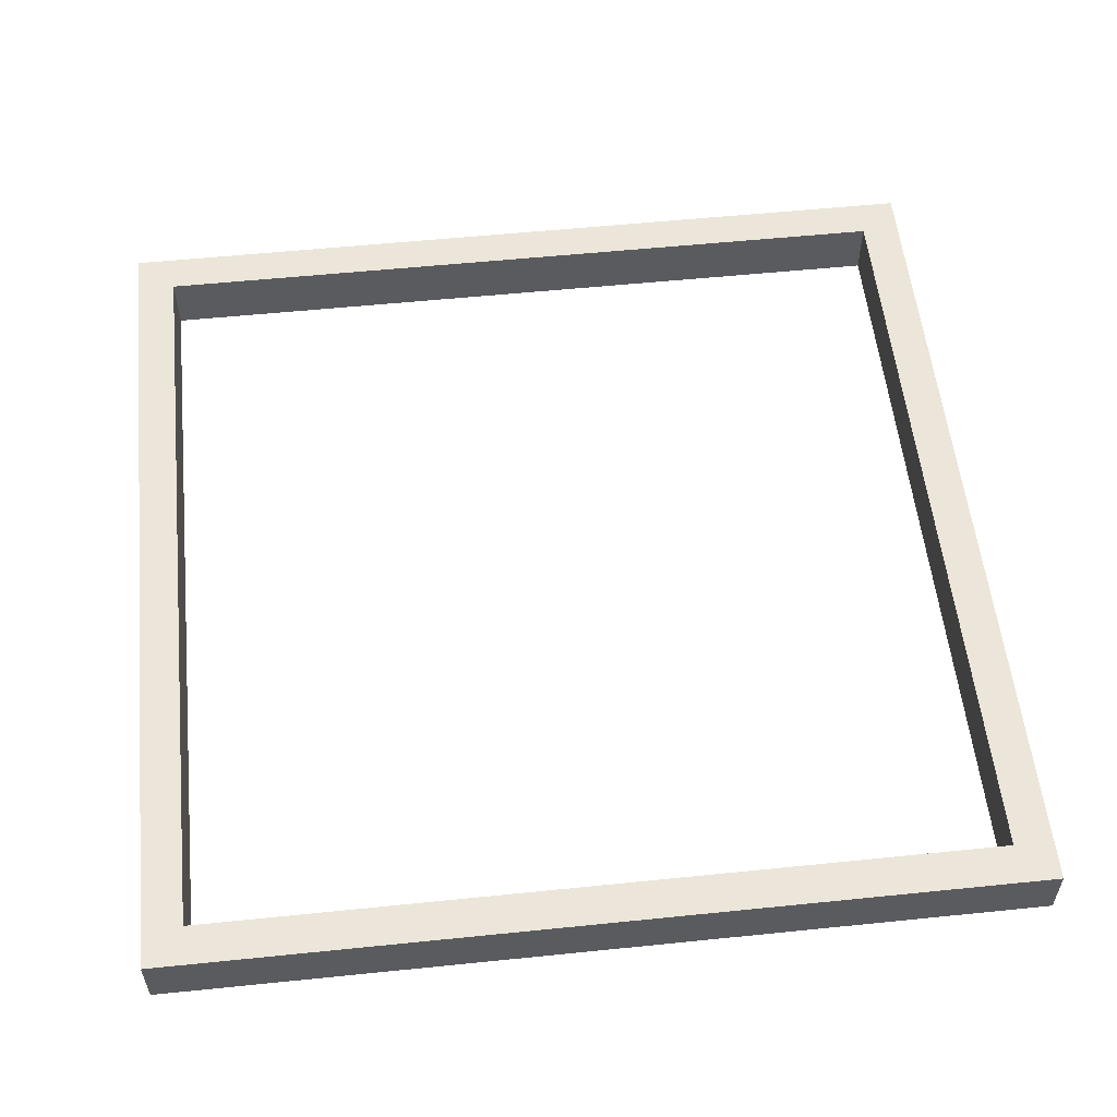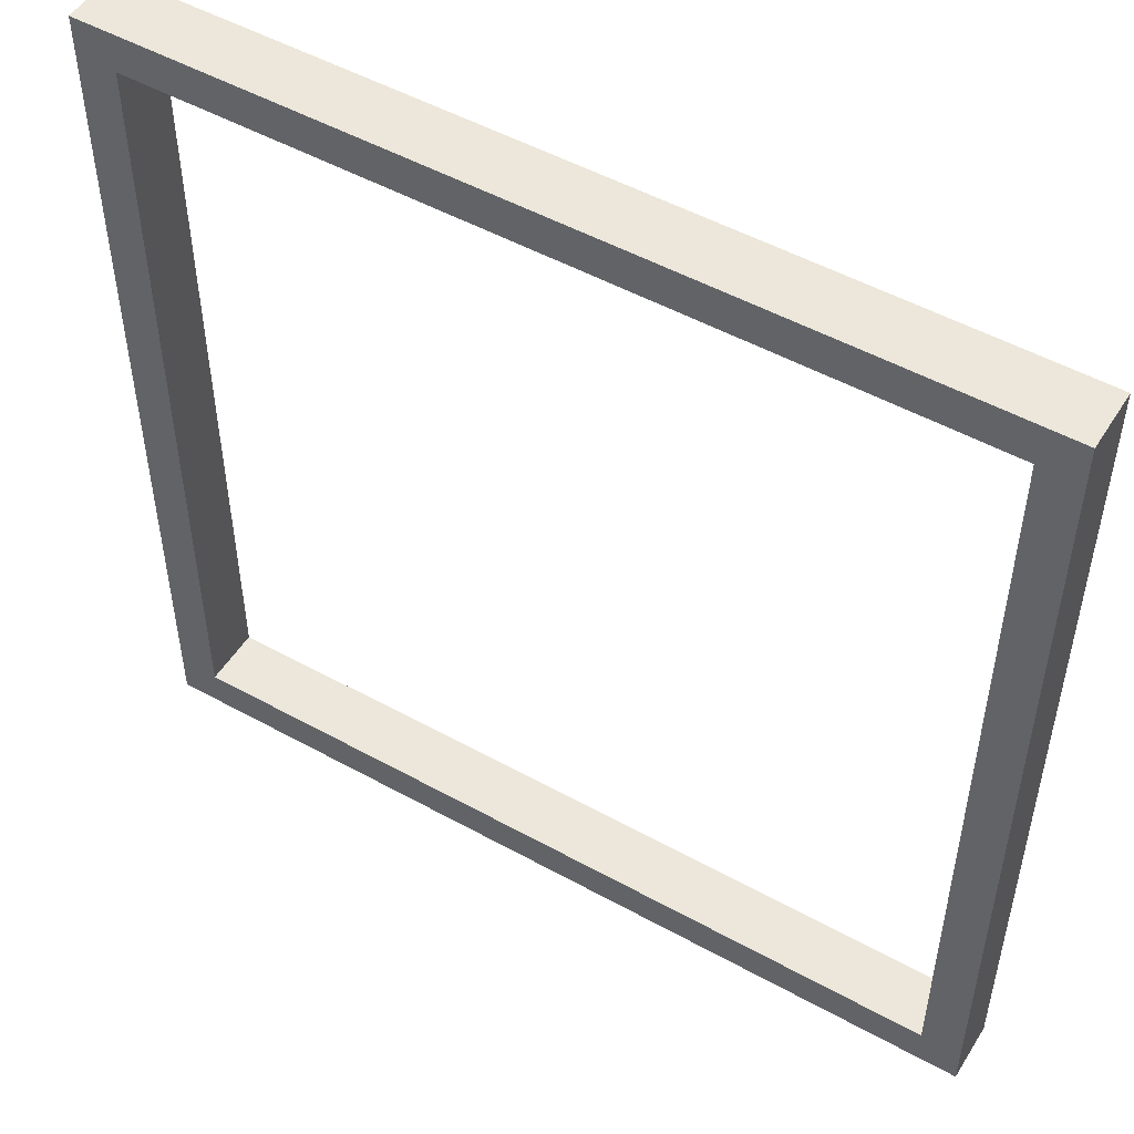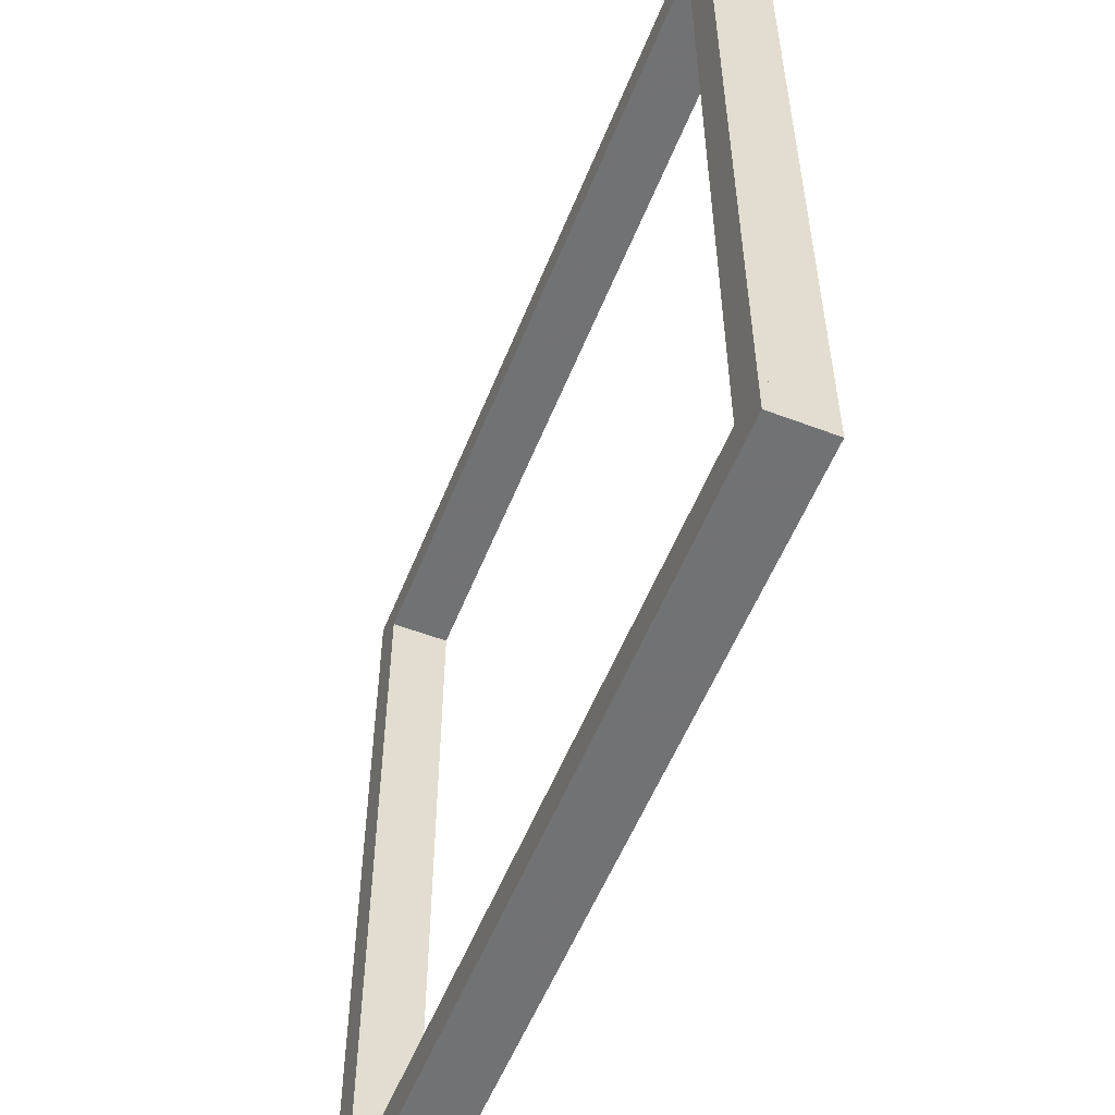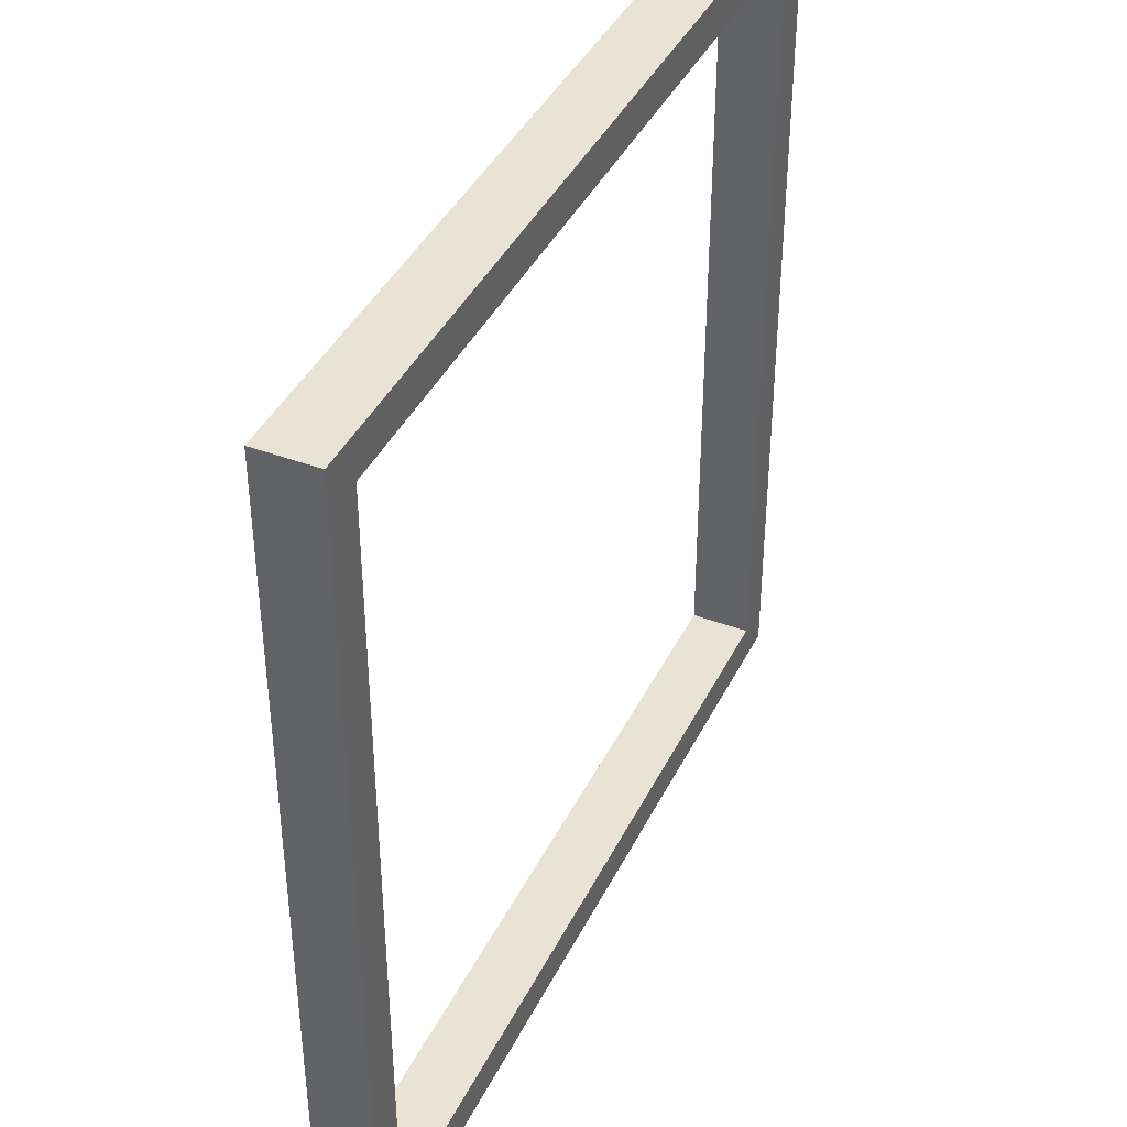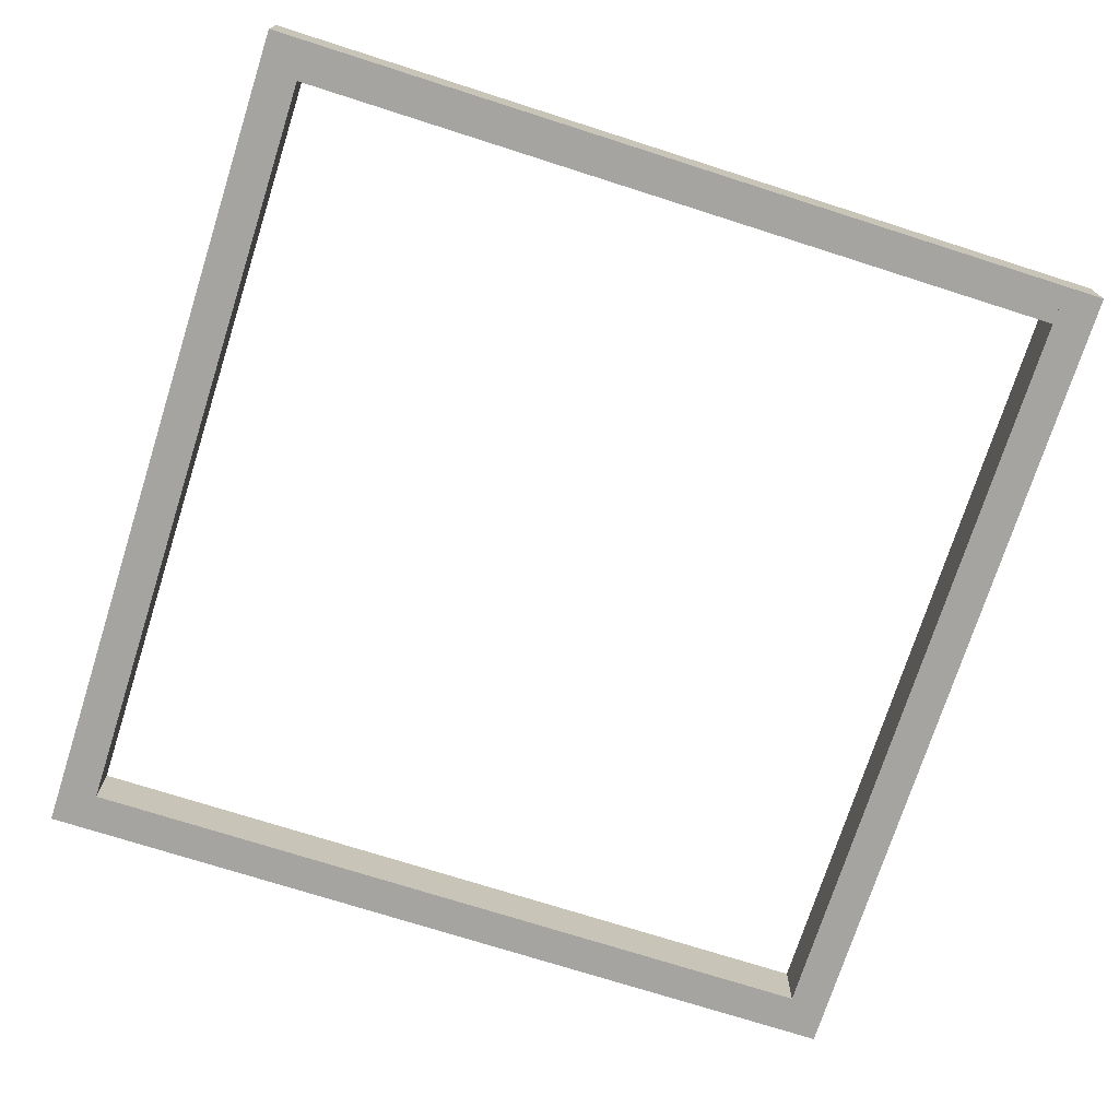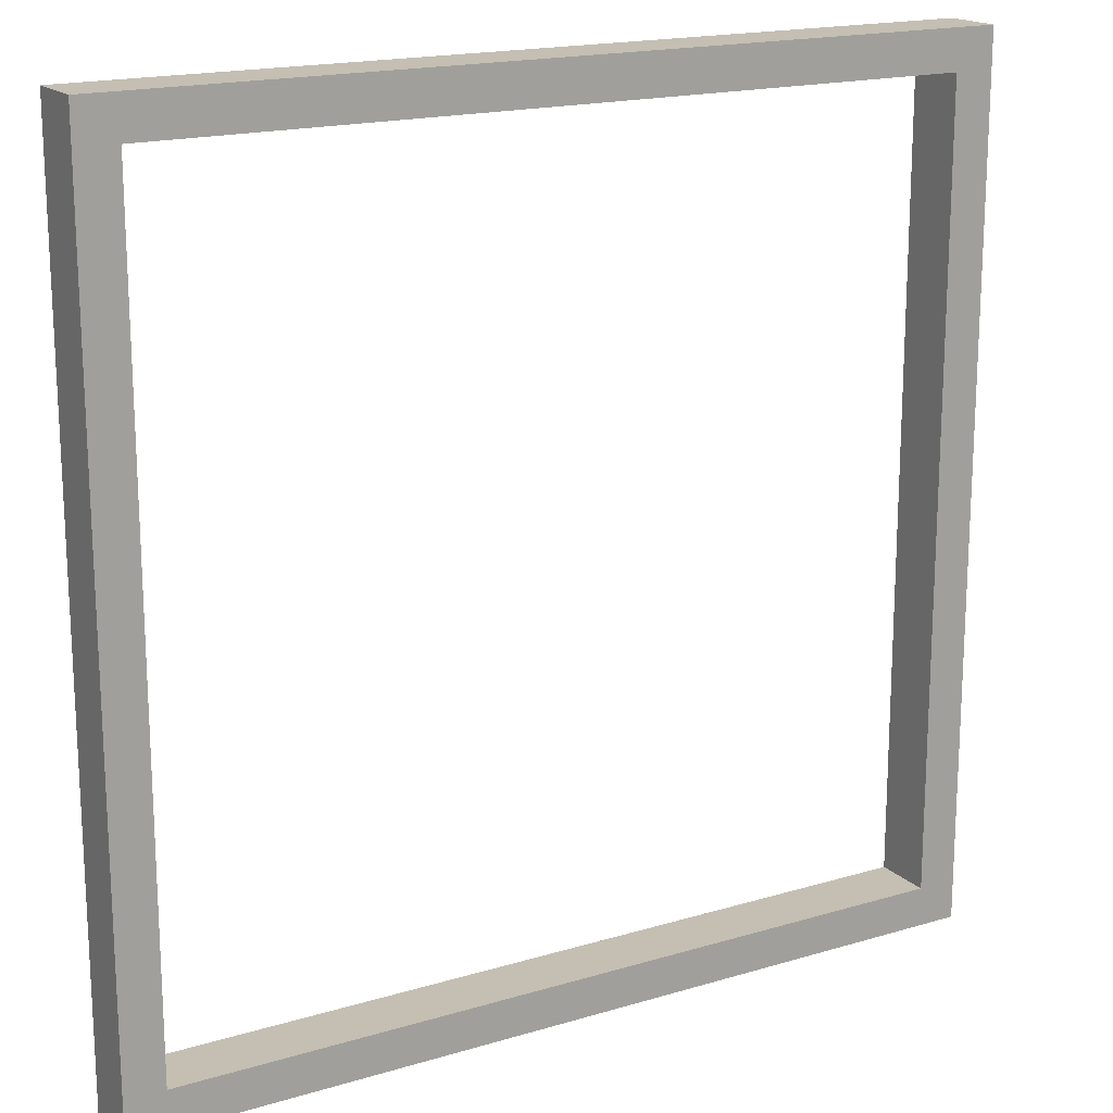
<metadata>
{"format":"obj","ext":"obj","renderer":"f3d","projection":"perspective","resolution":1024,"background":"white","views":[{"elev":55.9,"azim":83.9,"up":"+Y"},{"elev":50.9,"azim":31.1,"up":"+Z"},{"elev":-55.6,"azim":68.3,"up":"+Z"},{"elev":41.0,"azim":-65.4,"up":"+Z"},{"elev":-73.3,"azim":72.3,"up":"+Y"},{"elev":17.6,"azim":-30.6,"up":"+Z"}]}
</metadata>
<code>
v  10 -0.5 10
v  10 -0.5 -10
v  11 -0.5 -10
v  11 -0.5 10
v  10 1 10
v  11 1 10
v  11 1 -10
v  10 1 -10
o Box002
g Box002
f 1 2 3 4
f 5 6 7 8
f 1 4 6 5
f 4 3 7 6
f 3 2 8 7
f 2 1 5 8
v  -11 -0.5 10
v  -11 -0.5 -10
v  -10 -0.5 -10
v  -10 -0.5 10
v  -11 1 10
v  -10 1 10
v  -10 1 -10
v  -11 1 -10
o Box003
g Box003
f 9 10 11 12
f 13 14 15 16
f 9 12 14 13
f 12 11 15 14
f 11 10 16 15
f 10 9 13 16
v  -11 -0.5 11
v  -11 -0.5 10
v  11 -0.5 10
v  11 -0.5 11
v  -11 1 11
v  11 1 11
v  11 1 10
v  -11 1 10
o Box004
g Box004
f 17 18 19 20
f 21 22 23 24
f 17 20 22 21
f 20 19 23 22
f 19 18 24 23
f 18 17 21 24
v  -11 -0.5 -10
v  -11 -0.5 -11
v  11 -0.5 -11
v  11 -0.5 -10
v  -11 1 -10
v  11 1 -10
v  11 1 -11
v  -11 1 -11
o Box005
g Box005
f 25 26 27 28
f 29 30 31 32
f 25 28 30 29
f 28 27 31 30
f 27 26 32 31
f 26 25 29 32

</code>
